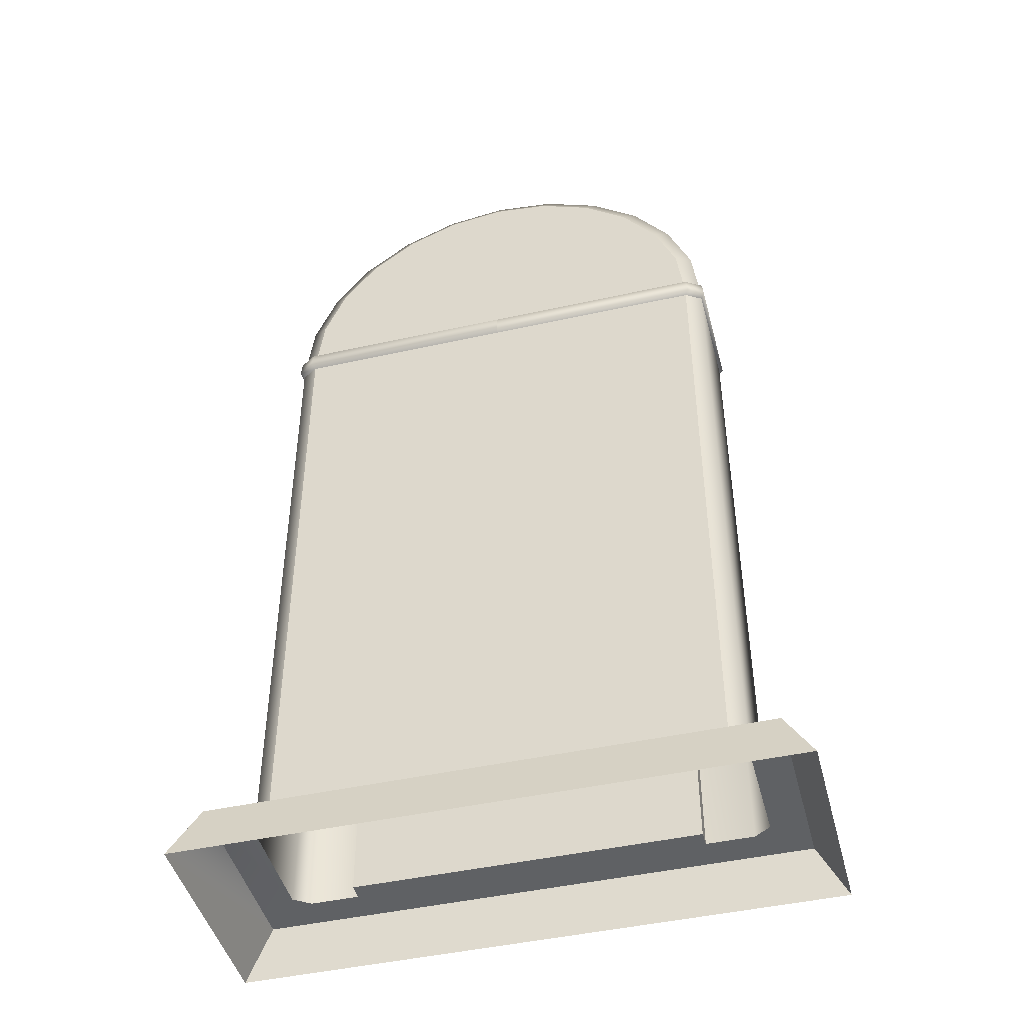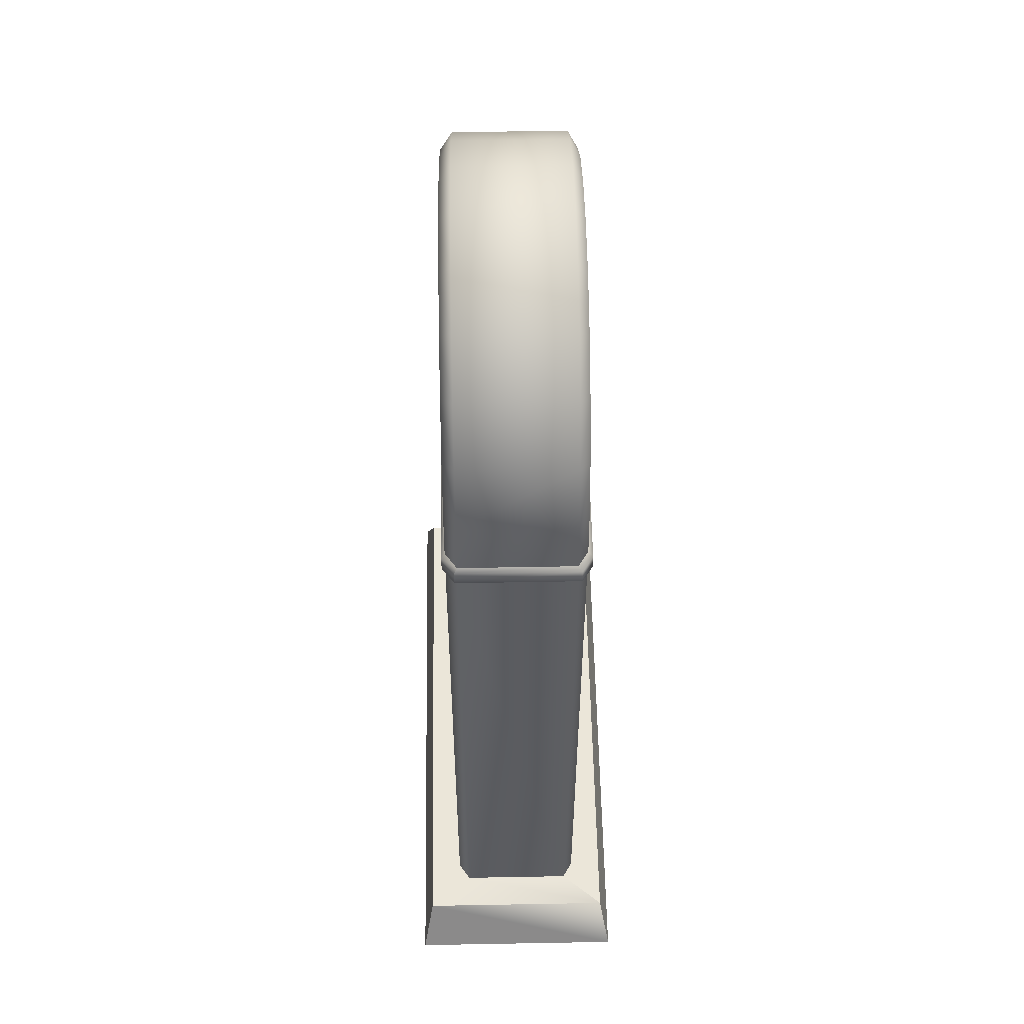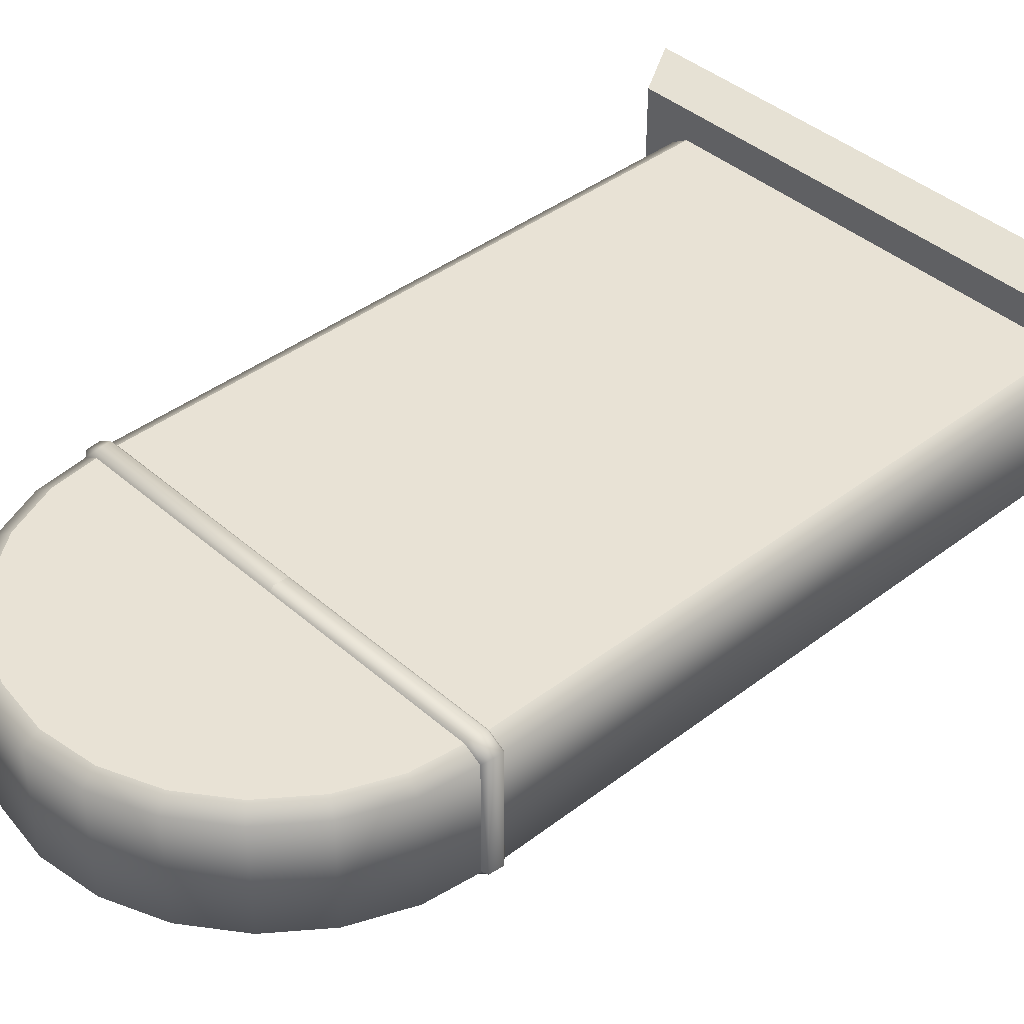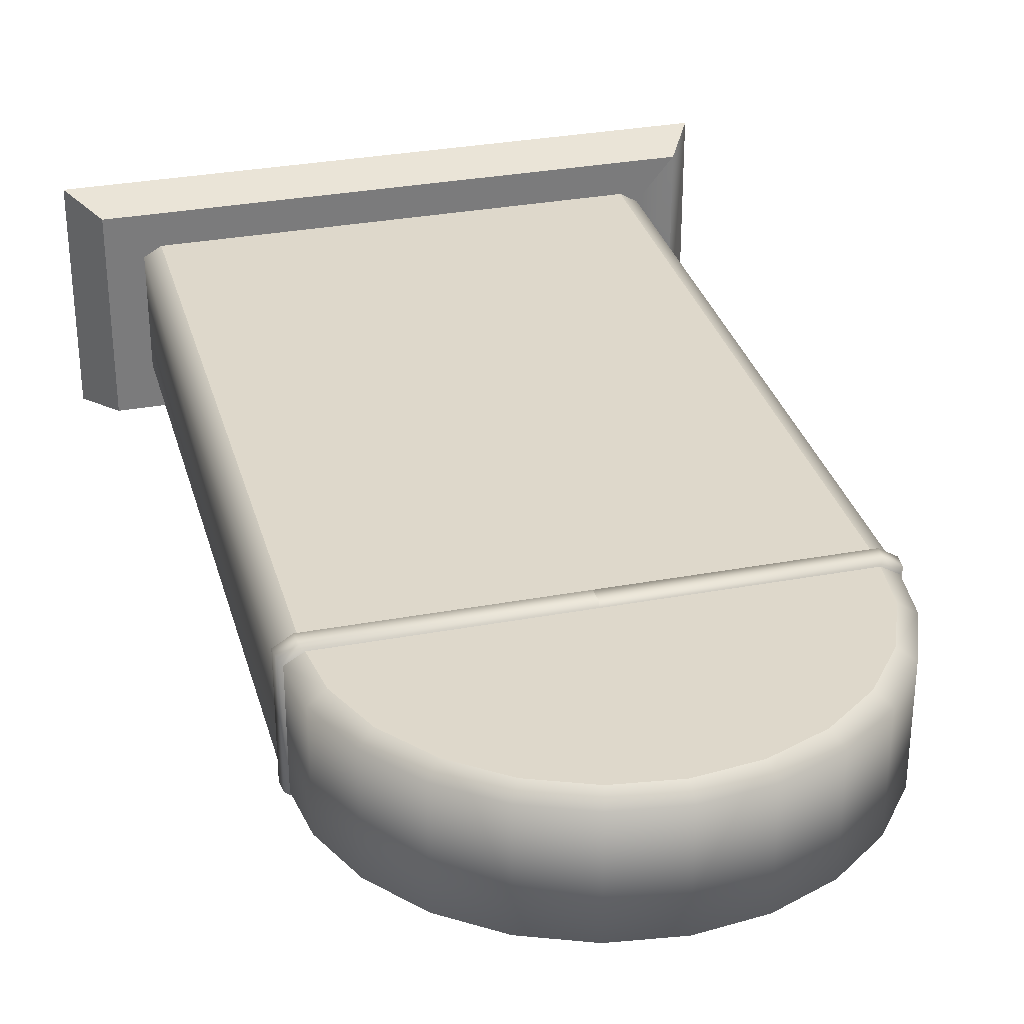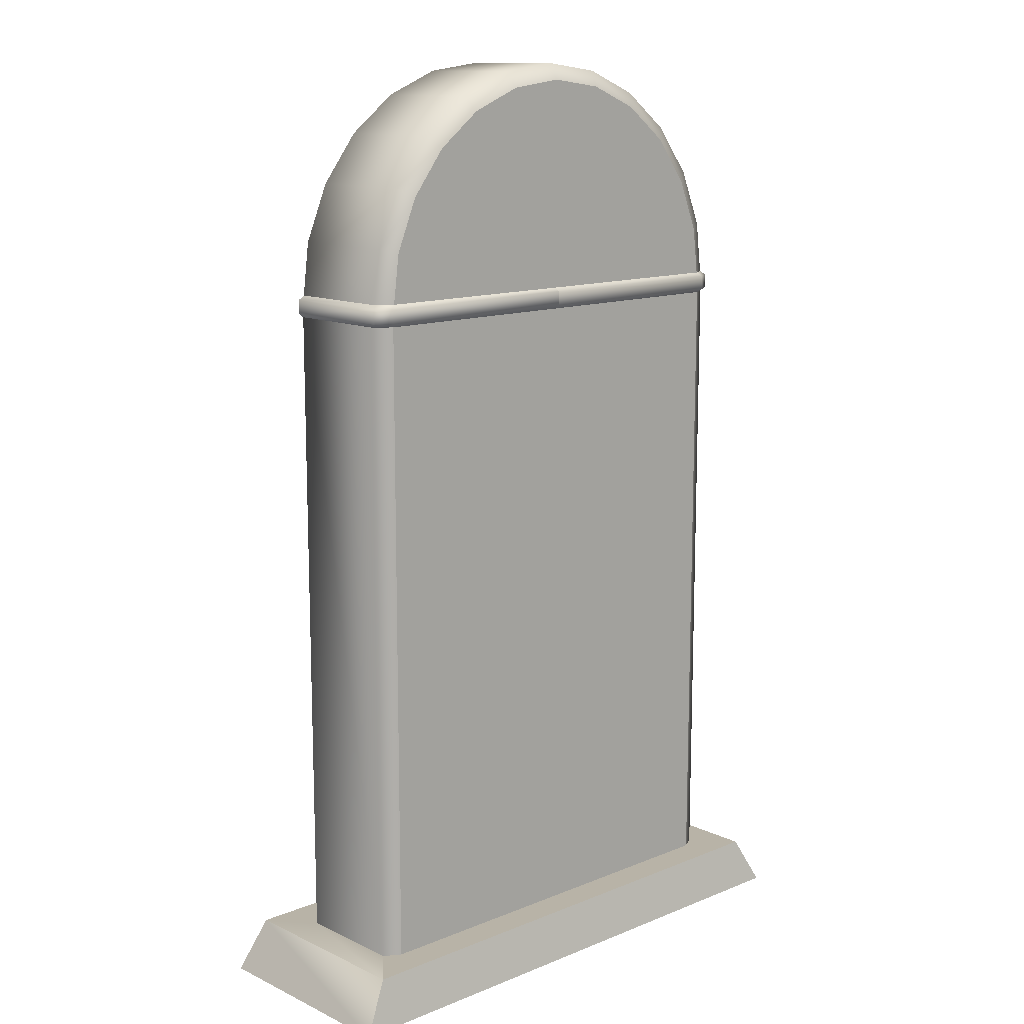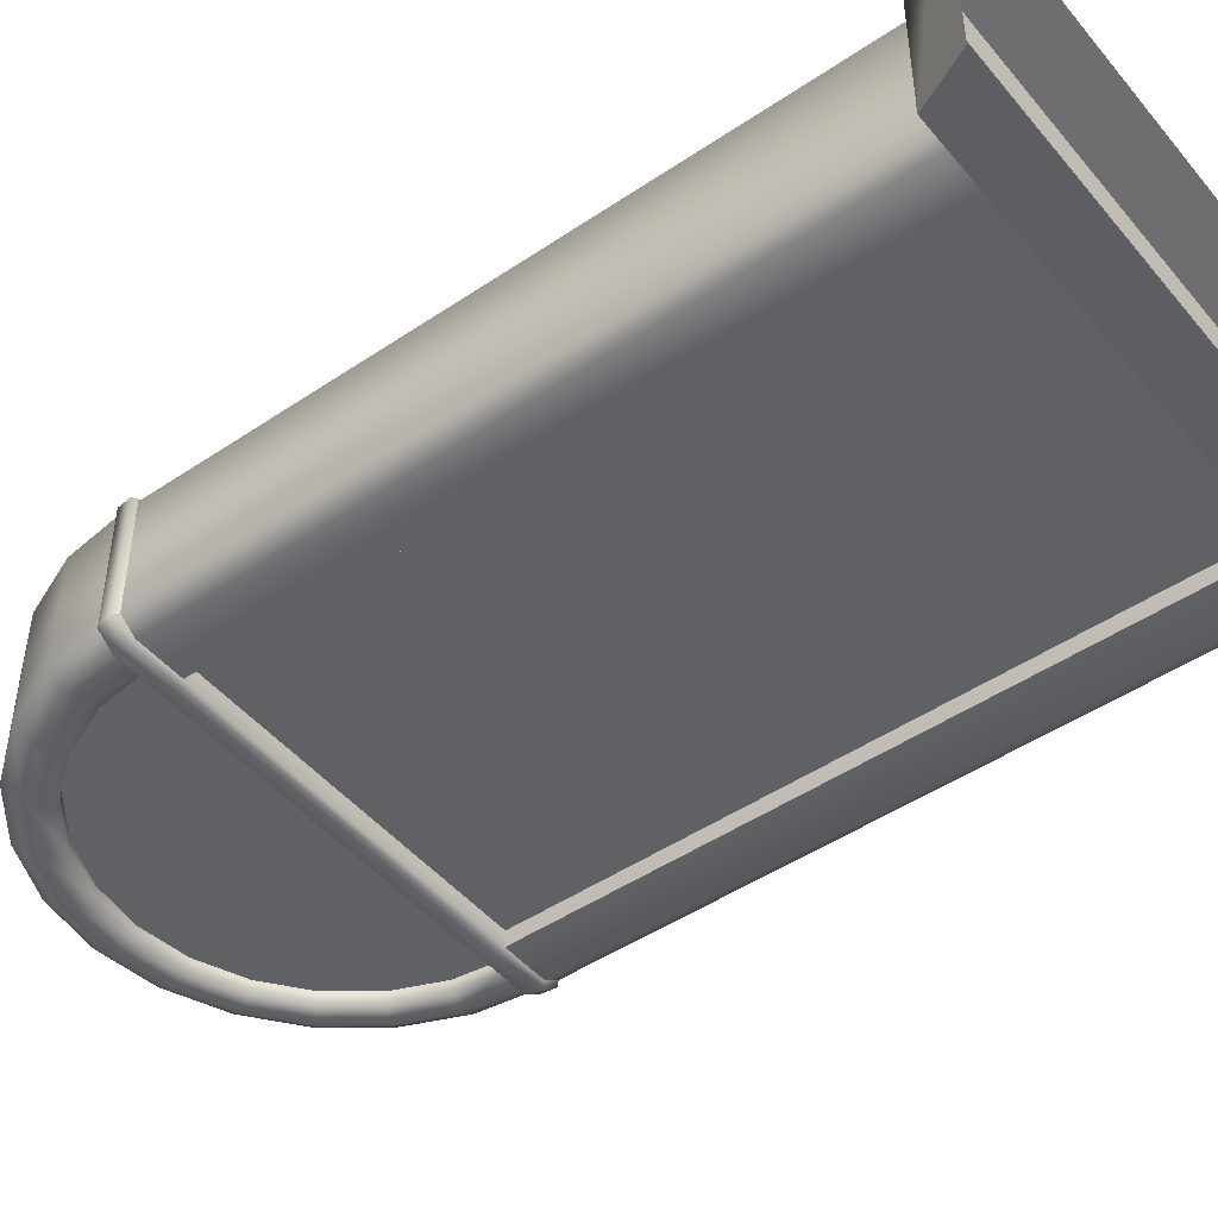
<metadata>
{"format":"obj","ext":"obj","renderer":"f3d","projection":"perspective","resolution":1024,"background":"white","views":[{"elev":-45.6,"azim":14.4,"up":"+Y"},{"elev":55.4,"azim":-91.1,"up":"+Y"},{"elev":40.6,"azim":-133.1,"up":"+Z"},{"elev":31.6,"azim":165.2,"up":"+Z"},{"elev":12.7,"azim":-43.0,"up":"+Y"},{"elev":-46.9,"azim":-52.5,"up":"+Z"}]}
</metadata>
<code>
v 17.67 1.299 -33.2
v 17.67 1.299 -33.17
v 17.67 2.511 -33.17
v 17.67 2.511 -33.2
v 17.76 1.299 -33.2
v 17.76 2.511 -33.2
v 17.35 1.299 -33.17
v 17.03 1.299 -33.2
v 16.85 1.299 -33.26
v 16.94 1.299 -33.2
v 17.85 1.299 -33.26
v 17.79 1.299 -33.18
v 17.85 1.299 -32.9
v 17.79 1.299 -32.97
v 17.76 1.299 -32.96
v 17.35 1.299 -32.96
v 16.85 1.299 -32.9
v 16.94 1.299 -32.96
v 17.35 2.942 -33.2
v 17.35 2.972 -33.18
v 17.46 2.928 -33.2
v 17.46 2.957 -33.18
v 17.35 2.972 -32.97
v 17.46 2.957 -32.97
v 17.35 2.942 -32.96
v 17.46 2.928 -32.96
v 17.55 2.888 -33.2
v 17.57 2.914 -33.18
v 17.57 2.914 -32.97
v 17.55 2.888 -32.96
v 17.64 2.823 -33.2
v 17.66 2.845 -33.18
v 17.66 2.845 -32.97
v 17.64 2.823 -32.96
v 17.7 2.739 -33.2
v 17.73 2.754 -33.18
v 17.73 2.754 -32.97
v 17.7 2.739 -32.96
v 17.74 2.641 -33.2
v 17.77 2.649 -33.18
v 17.77 2.649 -32.97
v 17.74 2.641 -32.96
v 17.78 2.551 -33.18
v 17.78 2.551 -32.97
v 17.75 2.551 -33.2
v 17.71 2.551 -33.2
v 17.75 2.551 -32.96
v 16.91 1.299 -32.97
v 16.91 1.299 -33.18
v 17.03 2.511 -33.17
v 17.03 2.511 -33.2
v 17.35 2.511 -33.17
v 17.35 2.511 -33.2
v 17.25 2.928 -32.96
v 17.24 2.957 -32.97
v 17.24 2.957 -33.18
v 17.25 2.928 -33.2
v 17.15 2.888 -32.96
v 17.13 2.914 -32.97
v 17.13 2.914 -33.18
v 17.15 2.888 -33.2
v 17.26 2.881 -33.2
v 17.17 2.845 -33.2
v 17.06 2.823 -32.96
v 17.04 2.845 -32.97
v 17.04 2.845 -33.18
v 17.06 2.823 -33.2
v 17.1 2.788 -33.2
v 17 2.739 -32.96
v 16.97 2.754 -32.97
v 16.97 2.754 -33.18
v 17 2.739 -33.2
v 17.04 2.714 -33.2
v 16.96 2.641 -32.96
v 16.93 2.649 -32.97
v 16.93 2.649 -33.18
v 16.96 2.641 -33.2
v 17.01 2.628 -33.2
v 16.92 2.551 -33.18
v 16.92 2.551 -32.97
v 16.95 2.551 -32.96
v 16.95 2.551 -33.2
v 17 2.551 -33.2
v 16.8 1.206 -33.28
v 16.8 1.206 -32.88
v 16.94 2.511 -33.2
v 16.91 2.511 -33.18
v 16.91 2.511 -32.97
v 16.94 2.511 -32.96
v 17.9 1.206 -33.28
v 17.9 1.206 -32.88
v 17.03 1.299 -33.17
v 17 2.551 -33.18
v 17.01 2.628 -33.18
v 17.35 2.551 -33.18
v 17.04 2.714 -33.18
v 17.1 2.788 -33.18
v 17.17 2.845 -33.18
v 17.26 2.881 -33.18
v 17.35 2.893 -33.18
v 17.44 2.881 -33.18
v 17.53 2.845 -33.18
v 17.6 2.788 -33.18
v 17.66 2.714 -33.18
v 17.7 2.628 -33.18
v 17.71 2.551 -33.18
v 17.35 2.551 -32.96
v 17.35 2.544 -32.95
v 17.76 2.544 -32.95
v 17.76 2.518 -32.95
v 17.35 2.518 -32.95
v 17.35 2.511 -32.96
v 16.91 2.544 -33.19
v 16.91 2.544 -32.97
v 16.91 2.518 -32.97
v 16.91 2.518 -33.19
v 16.94 2.544 -32.95
v 16.94 2.518 -32.95
v 17.03 2.544 -33.21
v 16.94 2.544 -33.21
v 16.94 2.518 -33.21
v 17.03 2.518 -33.21
v 17.79 2.544 -32.97
v 17.79 2.518 -32.97
v 17.79 2.544 -33.19
v 17.79 2.518 -33.19
v 17.76 2.511 -32.96
v 17.79 2.511 -32.97
v 17.79 2.511 -33.18
v 17.67 2.544 -33.21
v 17.35 2.551 -33.2
v 17.35 2.544 -33.21
v 17.67 2.518 -33.21
v 17.35 2.518 -33.21
v 17.76 2.518 -33.21
v 17.76 2.544 -33.21
v 17.7 2.628 -33.2
v 17.66 2.714 -33.2
v 17.6 2.788 -33.2
v 17.53 2.845 -33.2
v 17.44 2.881 -33.2
v 17.35 2.893 -33.2
g bayomat0
f 4 1 2
f 2 3 4
f 6 5 1
f 1 4 6
f 2 1 7
f 8 7 1
f 1 9 8
f 10 8 9
f 9 1 11
f 5 11 1
f 11 12 13
f 14 13 12
f 14 15 13
f 16 13 15
f 13 16 17
f 18 17 16
f 19 20 21
f 22 21 20
f 24 22 20
f 20 23 24
f 26 24 23
f 23 25 26
f 21 22 27
f 28 27 22
f 29 28 22
f 22 24 29
f 30 29 24
f 24 26 30
f 27 28 31
f 32 31 28
f 33 32 28
f 28 29 33
f 34 33 29
f 29 30 34
f 31 32 35
f 36 35 32
f 37 36 32
f 32 33 37
f 38 37 33
f 33 34 38
f 35 36 39
f 40 39 36
f 41 40 36
f 36 37 41
f 42 41 37
f 37 38 42
f 44 43 40
f 40 41 44
f 39 40 43
f 43 45 39
f 46 39 45
f 42 47 44
f 44 41 42
f 48 49 17
f 9 17 49
f 49 10 9
f 50 51 52
f 53 52 51
f 55 54 25
f 25 23 55
f 56 55 23
f 23 20 56
f 20 19 56
f 57 56 19
f 59 58 54
f 54 55 59
f 60 59 55
f 55 56 60
f 56 57 60
f 61 60 57
f 57 62 61
f 63 61 62
f 65 64 58
f 58 59 65
f 66 65 59
f 59 60 66
f 60 61 66
f 67 66 61
f 61 63 67
f 68 67 63
f 70 69 64
f 64 65 70
f 71 70 65
f 65 66 71
f 66 67 71
f 72 71 67
f 67 68 72
f 73 72 68
f 75 74 69
f 69 70 75
f 76 75 70
f 70 71 76
f 71 72 76
f 77 76 72
f 72 73 77
f 78 77 73
f 77 79 76
f 80 75 76
f 76 79 80
f 74 75 80
f 80 81 74
f 79 77 82
f 83 82 77
f 77 78 83
f 84 85 9
f 17 9 85
f 86 10 87
f 49 87 10
f 48 88 87
f 87 49 48
f 48 18 88
f 89 88 18
f 90 11 91
f 13 91 11
f 7 52 3
f 3 2 7
f 92 50 52
f 52 7 92
f 93 94 95
f 96 95 94
f 96 97 95
f 98 95 97
f 98 99 95
f 100 95 99
f 100 101 95
f 102 95 101
f 102 103 95
f 104 95 103
f 104 105 95
f 106 95 105
f 84 9 90
f 11 90 9
f 107 108 47
f 109 47 108
f 111 110 109
f 109 108 111
f 112 110 111
f 79 113 80
f 114 80 113
f 116 115 114
f 114 113 116
f 118 117 114
f 114 115 118
f 80 114 117
f 117 81 80
f 47 42 107
f 38 107 42
f 38 34 107
f 30 107 34
f 30 26 107
f 25 107 26
f 25 54 107
f 58 107 54
f 58 64 107
f 69 107 64
f 69 74 107
f 81 107 74
f 83 119 82
f 120 82 119
f 122 121 120
f 120 119 122
f 116 113 120
f 120 121 116
f 113 79 120
f 82 120 79
f 85 91 17
f 13 17 91
f 50 92 51
f 8 51 92
f 47 109 44
f 123 44 109
f 109 124 123
f 125 123 124
f 124 126 125
f 125 43 123
f 44 123 43
f 87 115 116
f 87 88 115
f 89 118 115
f 115 88 89
f 112 111 89
f 118 89 111
f 117 118 111
f 111 108 117
f 81 117 108
f 108 107 81
f 51 121 122
f 51 86 121
f 116 121 86
f 86 87 116
f 109 110 124
f 127 124 110
f 127 128 124
f 126 124 128
f 128 129 126
f 46 130 131
f 132 131 130
f 130 133 132
f 134 132 133
f 133 4 134
f 53 134 4
f 131 132 83
f 119 83 132
f 122 119 132
f 132 134 122
f 134 53 122
f 51 122 53
f 10 86 8
f 51 8 86
f 52 53 3
f 4 3 53
f 4 133 6
f 135 6 133
f 133 130 135
f 136 135 130
f 130 46 136
f 45 136 46
f 45 125 136
f 135 136 125
f 125 126 135
f 129 135 126
f 83 93 131
f 95 131 93
f 131 95 46
f 106 46 95
f 46 137 39
f 35 39 137
f 137 138 35
f 31 35 138
f 138 139 31
f 27 31 139
f 139 140 27
f 21 27 140
f 140 141 21
f 19 21 141
f 141 142 19
f 57 19 142
f 142 62 57
f 89 18 112
f 16 112 18
f 112 16 127
f 15 127 16
f 93 83 94
f 78 94 83
f 94 78 96
f 73 96 78
f 96 73 97
f 68 97 73
f 97 68 98
f 63 98 68
f 98 63 99
f 62 99 63
f 99 62 100
f 142 100 62
f 100 142 101
f 141 101 142
f 101 141 102
f 140 102 141
f 102 140 103
f 139 103 140
f 103 139 104
f 138 104 139
f 104 138 105
f 137 105 138
f 105 137 106
f 46 106 137
f 5 6 12
f 129 12 6
f 12 129 14
f 128 14 129
f 128 127 14
f 15 14 127
f 11 5 12
f 45 43 125
f 110 112 127
f 129 6 135
f 7 8 92
f 17 18 48

</code>
